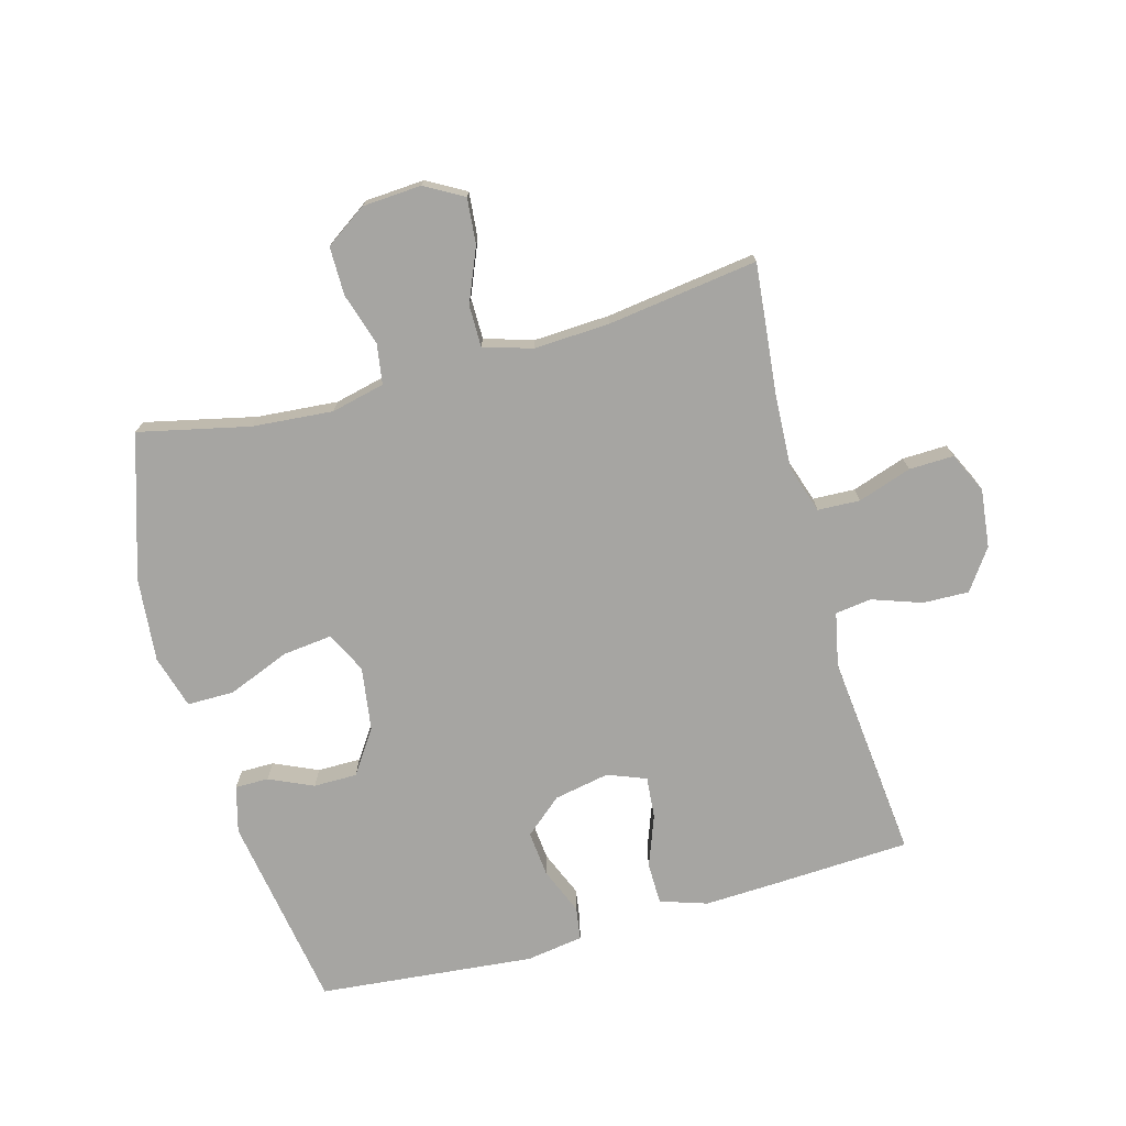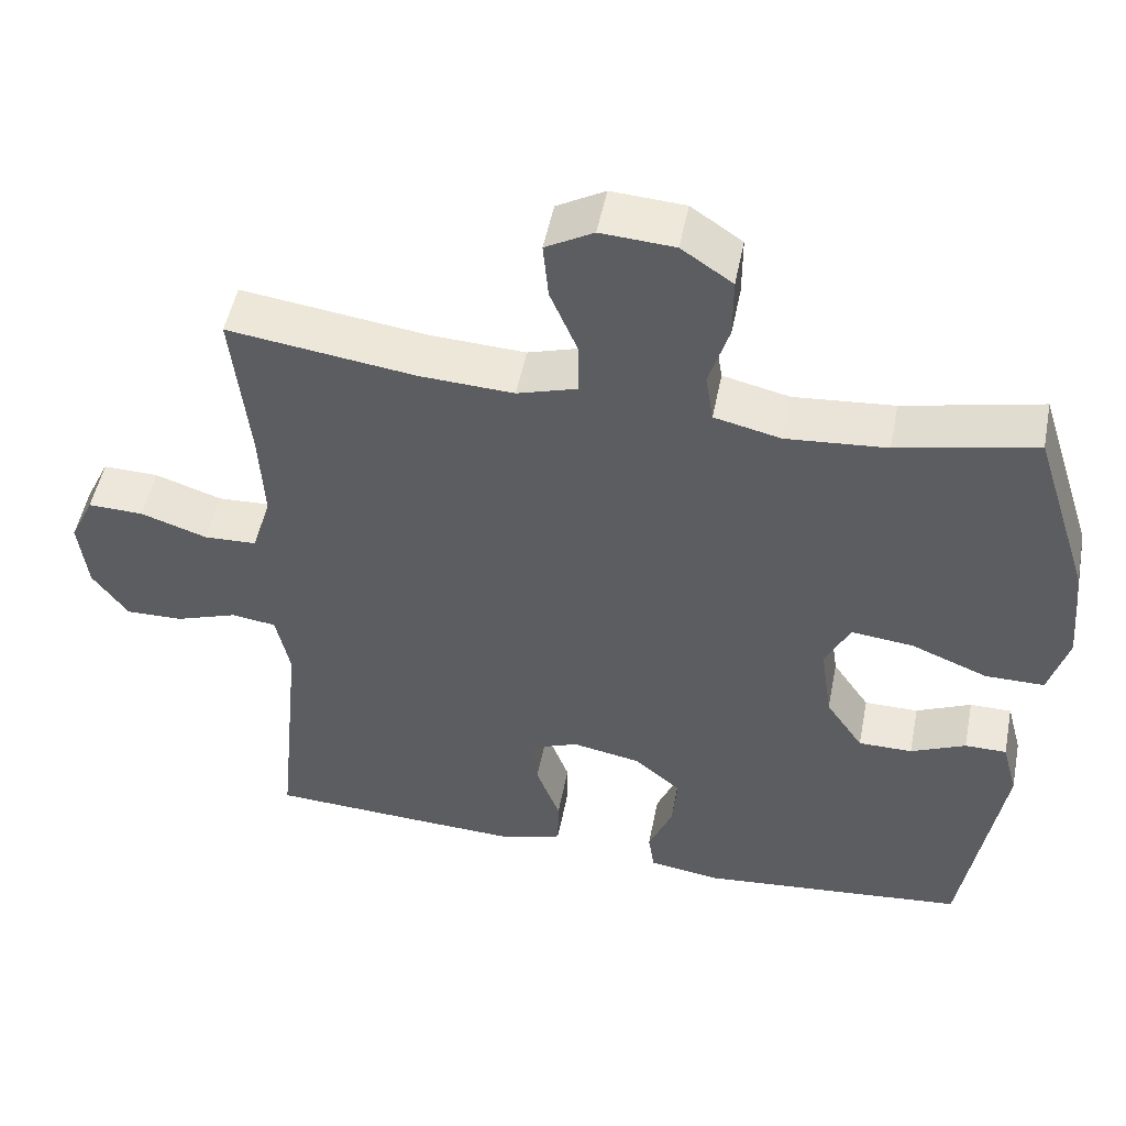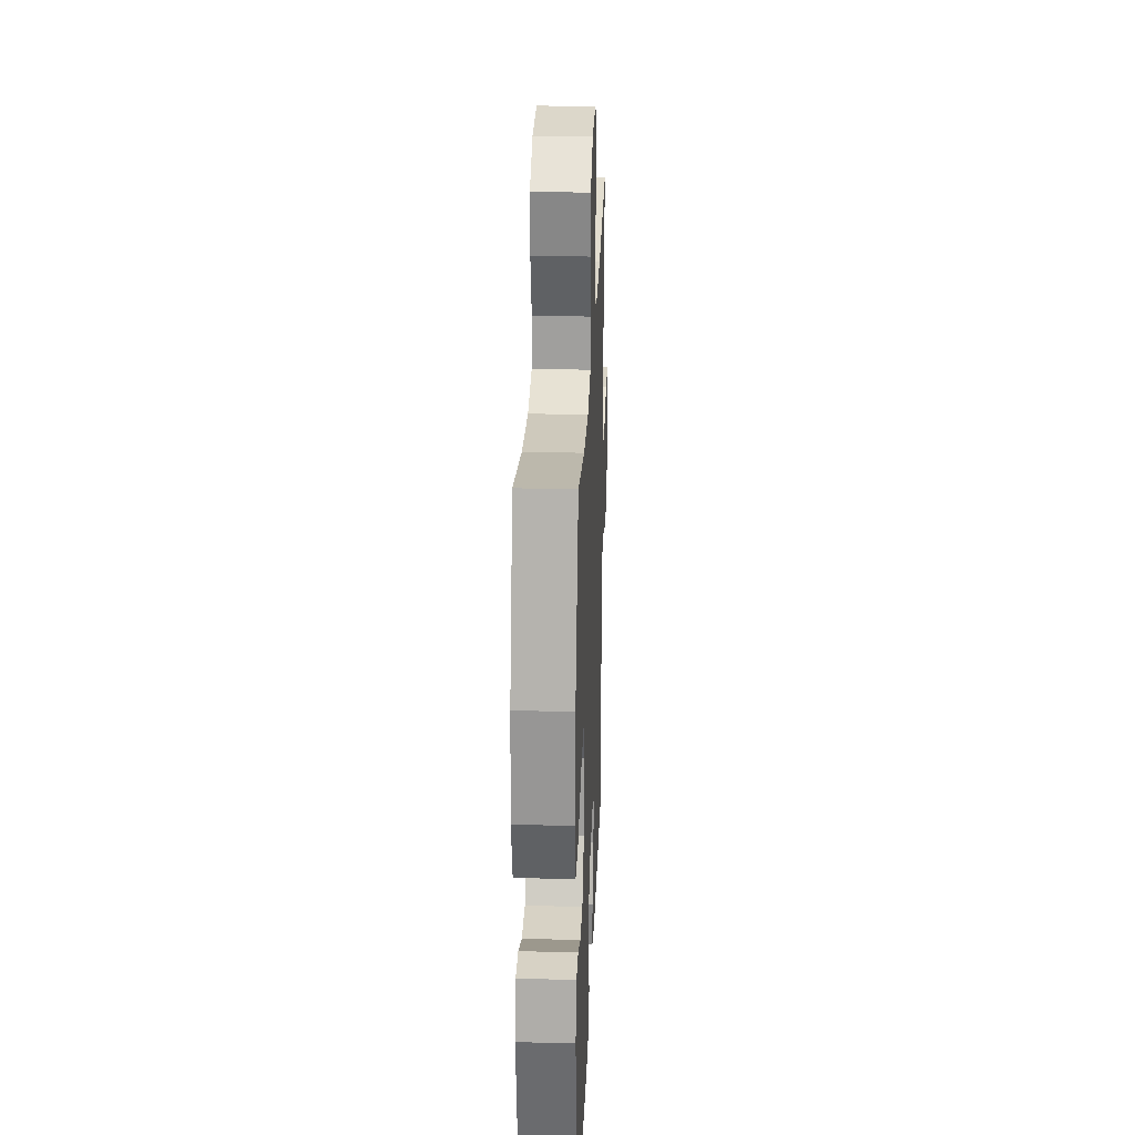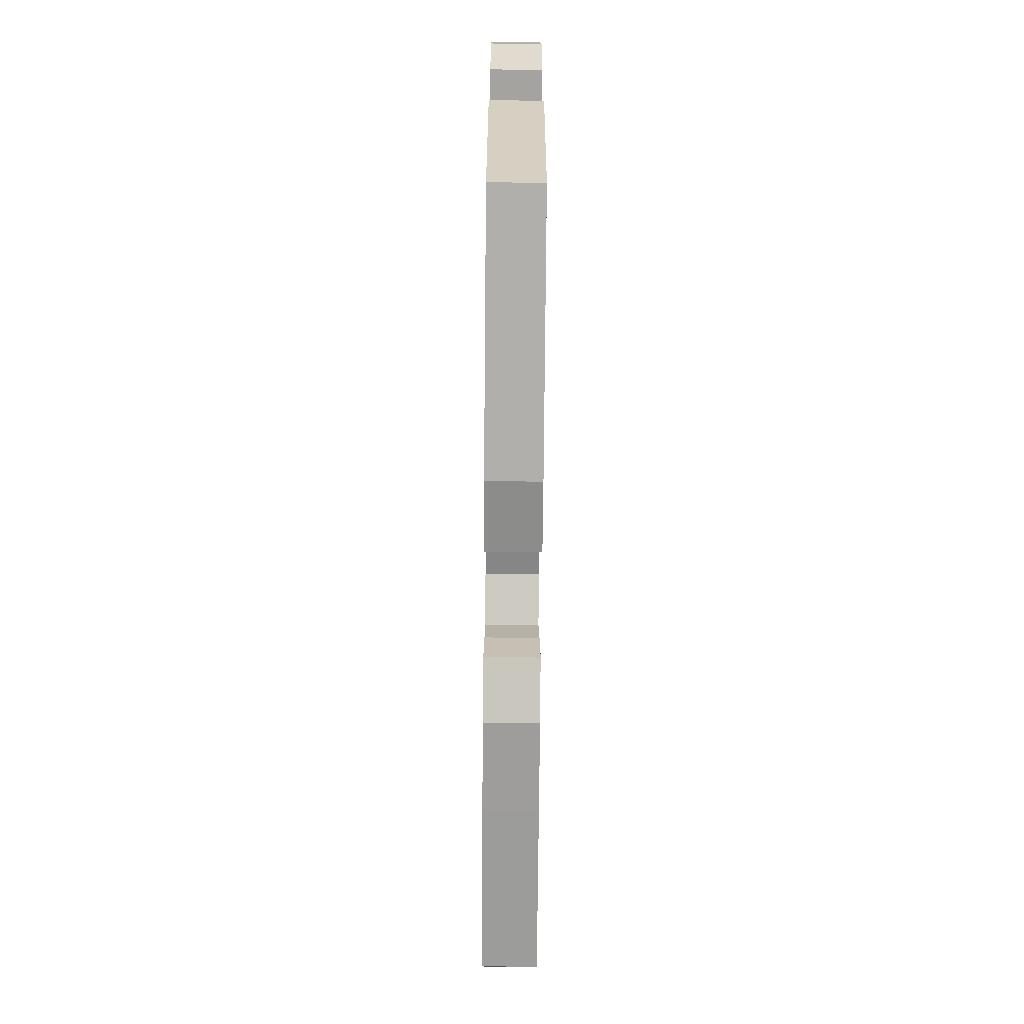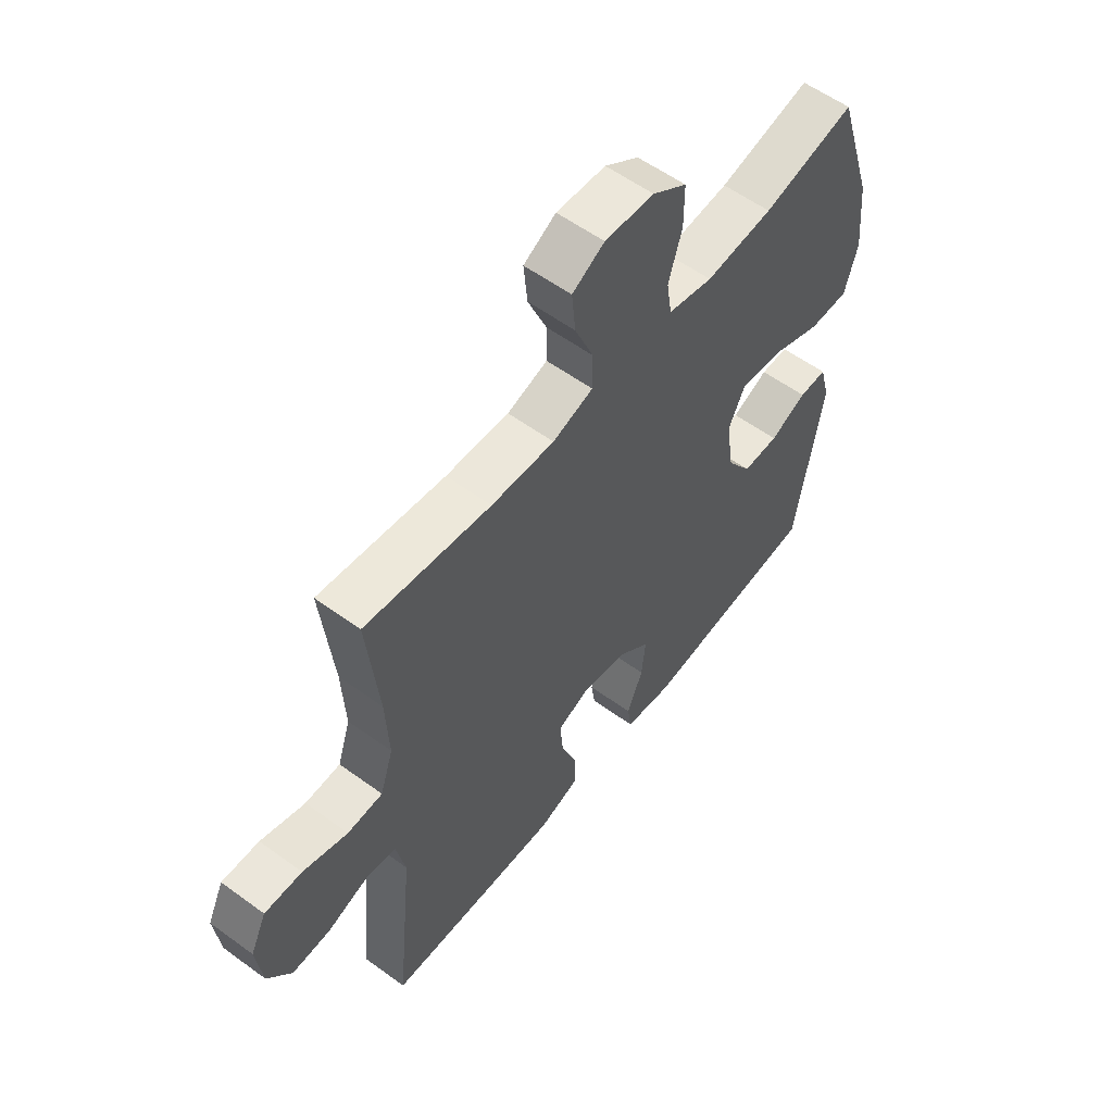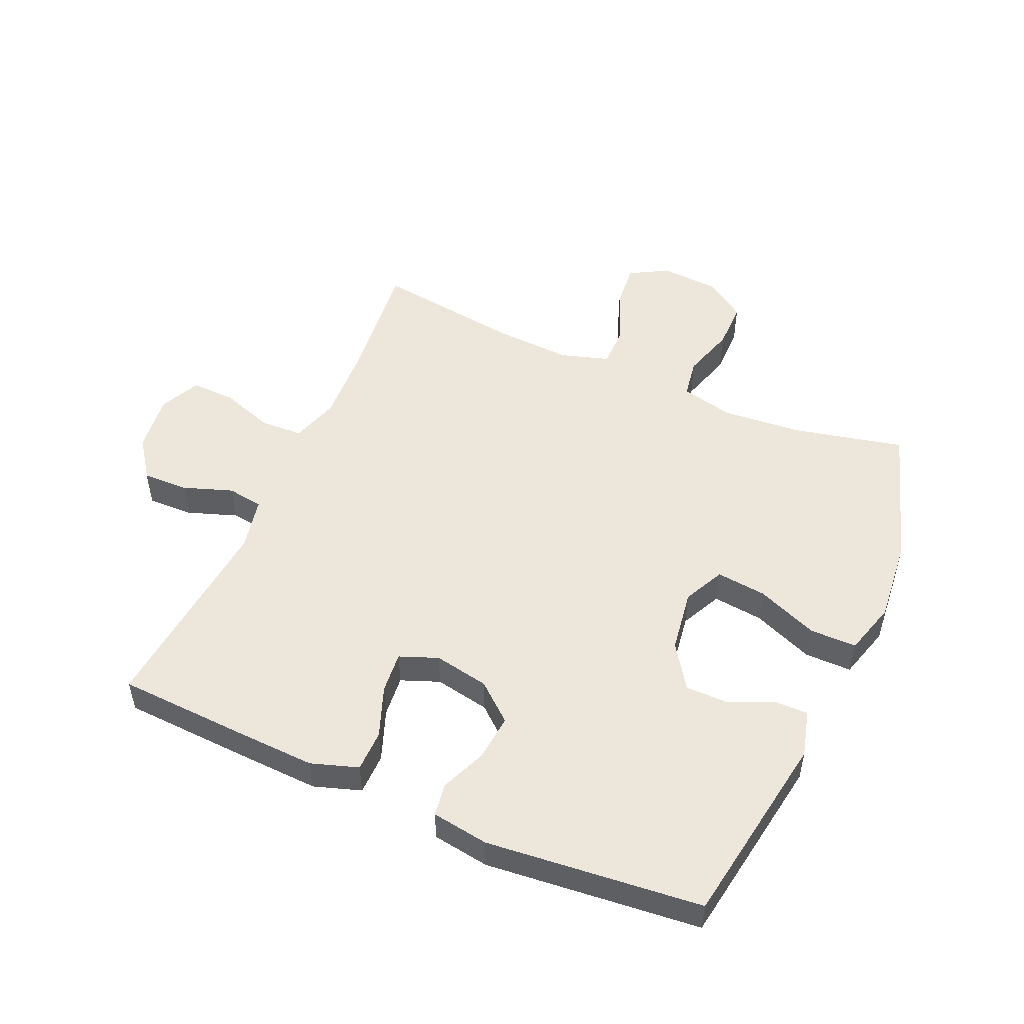
<metadata>
{"format":"obj","ext":"obj","renderer":"f3d","projection":"perspective","resolution":1024,"background":"white","views":[{"elev":-73.7,"azim":15.5,"up":"+Y"},{"elev":50.6,"azim":-168.9,"up":"+Z"},{"elev":27.2,"azim":-87.7,"up":"+Z"},{"elev":-72.8,"azim":-90.5,"up":"+Z"},{"elev":57.2,"azim":127.2,"up":"+Z"},{"elev":51.2,"azim":-156.3,"up":"+Y"}]}
</metadata>
<code>
v -0.5 0.07 -0.5
v -0.551 0.07 -0.184
v -0.531 0.07 -0.109
v -0.477 0.07 -0.109
v -0.406 0.07 -0.141
v -0.336 0.07 -0.141
v -0.288 0.07 -0.07
v -0.273 0.07 0.032
v -0.305 0.07 0.098
v -0.386 0.07 0.089
v -0.485 0.07 0.049
v -0.561 0.07 0.049
v -0.586 0.07 0.135
v -0.573 0.07 0.271
v -0.5 0.07 0.5
v -0.322 0.07 0.46
v -0.192 0.07 0.449
v -0.106 0.07 0.469
v -0.096 0.07 0.533
v -0.122 0.07 0.618
v -0.122 0.07 0.696
v -0.056 0.07 0.741
v 0.039 0.07 0.747
v 0.101 0.07 0.712
v 0.094 0.07 0.638
v 0.058 0.07 0.552
v 0.058 0.07 0.485
v 0.136 0.07 0.461
v 0.258 0.07 0.467
v 0.5 0.07 0.5
v 0.478 0.07 0.29
v 0.472 0.07 0.17
v 0.497 0.07 0.093
v 0.565 0.07 0.09
v 0.651 0.07 0.119
v 0.723 0.07 0.121
v 0.754 0.07 0.056
v 0.743 0.07 -0.038
v 0.697 0.07 -0.103
v 0.623 0.07 -0.101
v 0.543 0.07 -0.073
v 0.485 0.07 -0.081
v 0.467 0.07 -0.167
v 0.5 0.07 -0.5
v 0.28 0.07 -0.511
v 0.161 0.07 -0.516
v 0.085 0.07 -0.491
v 0.084 0.07 -0.424
v 0.115 0.07 -0.341
v 0.121 0.07 -0.274
v 0.059 0.07 -0.25
v -0.03 0.07 -0.267
v -0.09 0.07 -0.318
v -0.083 0.07 -0.392
v -0.052 0.07 -0.467
v -0.06 0.07 -0.52
v -0.152 0.07 -0.534
v -0.5 0 -0.5
v -0.551 0 -0.184
v -0.531 0 -0.109
v -0.477 0 -0.109
v -0.406 0 -0.141
v -0.336 0 -0.141
v -0.288 0 -0.07
v -0.273 0 0.032
v -0.305 0 0.098
v -0.386 0 0.089
v -0.485 0 0.049
v -0.561 0 0.049
v -0.586 0 0.135
v -0.573 0 0.271
v -0.5 0 0.5
v -0.322 0 0.46
v -0.192 0 0.449
v -0.106 0 0.469
v -0.096 0 0.533
v -0.122 0 0.618
v -0.122 0 0.696
v -0.056 0 0.741
v 0.039 0 0.747
v 0.101 0 0.712
v 0.094 0 0.638
v 0.058 0 0.552
v 0.058 0 0.485
v 0.136 0 0.461
v 0.258 0 0.467
v 0.5 0 0.5
v 0.478 0 0.29
v 0.472 0 0.17
v 0.497 0 0.093
v 0.565 0 0.09
v 0.651 0 0.119
v 0.723 0 0.121
v 0.754 0 0.056
v 0.743 0 -0.038
v 0.697 0 -0.103
v 0.623 0 -0.101
v 0.543 0 -0.073
v 0.485 0 -0.081
v 0.467 0 -0.167
v 0.5 0 -0.5
v 0.28 0 -0.511
v 0.161 0 -0.516
v 0.085 0 -0.491
v 0.084 0 -0.424
v 0.115 0 -0.341
v 0.121 0 -0.274
v 0.059 0 -0.25
v -0.03 0 -0.267
v -0.09 0 -0.318
v -0.083 0 -0.392
v -0.052 0 -0.467
v -0.06 0 -0.52
v -0.152 0 -0.534
f 3 4 5
f 2 3 5
f 1 2 5
f 57 1 5
f 56 57 5
f 55 56 5
f 54 55 5
f 53 54 5 6
f 52 53 6 7
f 51 52 7 8
f 50 51 8 9
f 47 48 49
f 46 47 49
f 45 46 49
f 44 45 49
f 43 44 49
f 42 43 49 50
f 39 40 41
f 38 39 41
f 37 38 41
f 36 37 41
f 35 36 41
f 34 35 41
f 33 34 41 42
f 42 50 9
f 33 42 9
f 32 33 9
f 29 30 31
f 31 32 9
f 29 31 9
f 28 29 9
f 24 25 26
f 23 24 26
f 22 23 26
f 21 22 26
f 20 21 26
f 19 20 26
f 18 19 26 27
f 28 9 10
f 27 28 10
f 18 27 10
f 17 18 10
f 14 15 16
f 14 16 17
f 13 14 17
f 12 13 17
f 11 12 17
f 10 11 17
f 62 61 60
f 62 60 59
f 62 59 58
f 62 58 114
f 62 114 113
f 62 113 112
f 62 112 111
f 63 62 111 110
f 64 63 110 109
f 65 64 109 108
f 66 65 108 107
f 106 105 104
f 106 104 103
f 106 103 102
f 106 102 101
f 106 101 100
f 107 106 100 99
f 98 97 96
f 98 96 95
f 98 95 94
f 98 94 93
f 98 93 92
f 98 92 91
f 99 98 91 90
f 66 107 99
f 66 99 90
f 66 90 89
f 88 87 86
f 66 89 88
f 66 88 86
f 66 86 85
f 83 82 81
f 83 81 80
f 83 80 79
f 83 79 78
f 83 78 77
f 83 77 76
f 84 83 76 75
f 67 66 85
f 67 85 84
f 67 84 75
f 67 75 74
f 73 72 71
f 74 73 71
f 74 71 70
f 74 70 69
f 74 69 68
f 74 68 67
f 1 58 59 2
f 2 59 60 3
f 3 60 61 4
f 4 61 62 5
f 5 62 63 6
f 6 63 64 7
f 7 64 65 8
f 8 65 66 9
f 9 66 67 10
f 10 67 68 11
f 11 68 69 12
f 12 69 70 13
f 13 70 71 14
f 14 71 72 15
f 15 72 73 16
f 16 73 74 17
f 17 74 75 18
f 18 75 76 19
f 19 76 77 20
f 20 77 78 21
f 21 78 79 22
f 22 79 80 23
f 23 80 81 24
f 24 81 82 25
f 25 82 83 26
f 26 83 84 27
f 27 84 85 28
f 28 85 86 29
f 29 86 87 30
f 30 87 88 31
f 31 88 89 32
f 32 89 90 33
f 33 90 91 34
f 34 91 92 35
f 35 92 93 36
f 36 93 94 37
f 37 94 95 38
f 38 95 96 39
f 39 96 97 40
f 40 97 98 41
f 41 98 99 42
f 42 99 100 43
f 43 100 101 44
f 44 101 102 45
f 45 102 103 46
f 46 103 104 47
f 47 104 105 48
f 48 105 106 49
f 49 106 107 50
f 50 107 108 51
f 51 108 109 52
f 52 109 110 53
f 53 110 111 54
f 54 111 112 55
f 55 112 113 56
f 56 113 114 57
f 57 114 58 1

</code>
